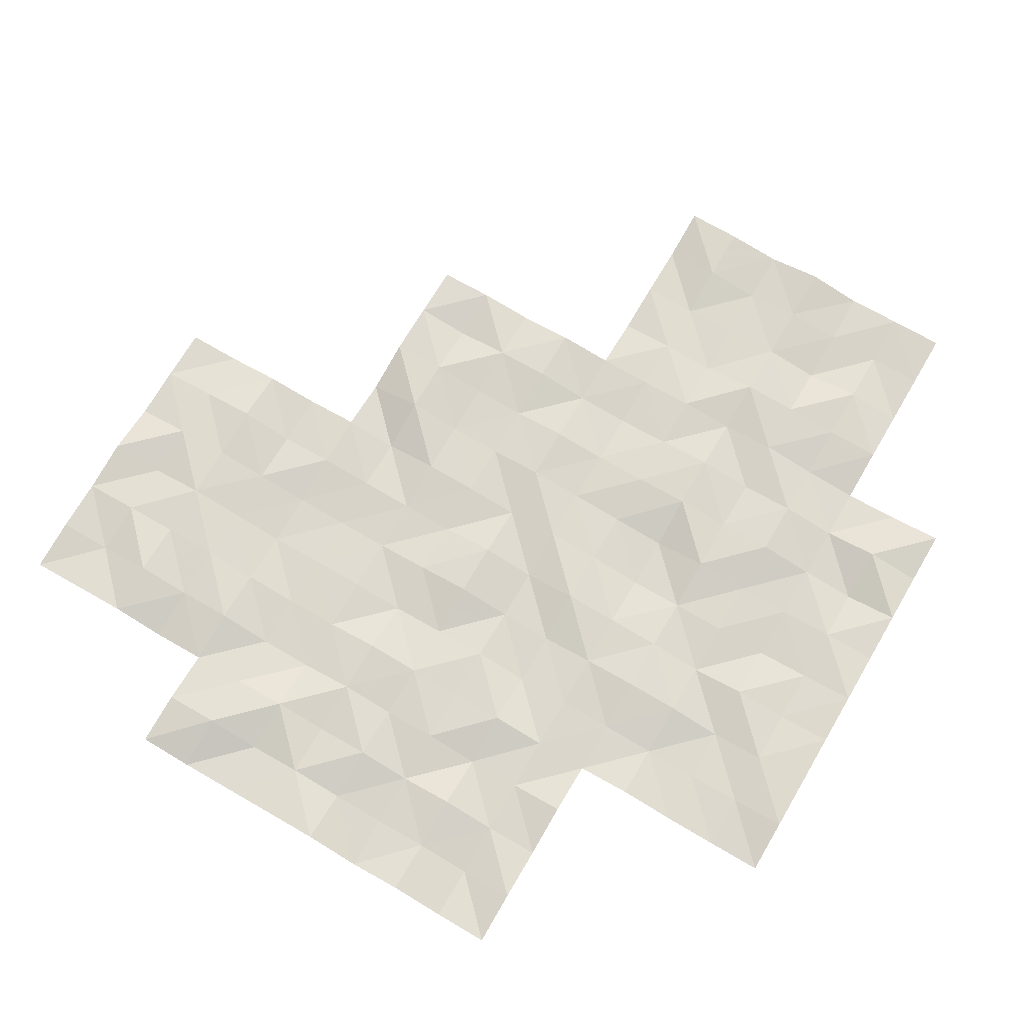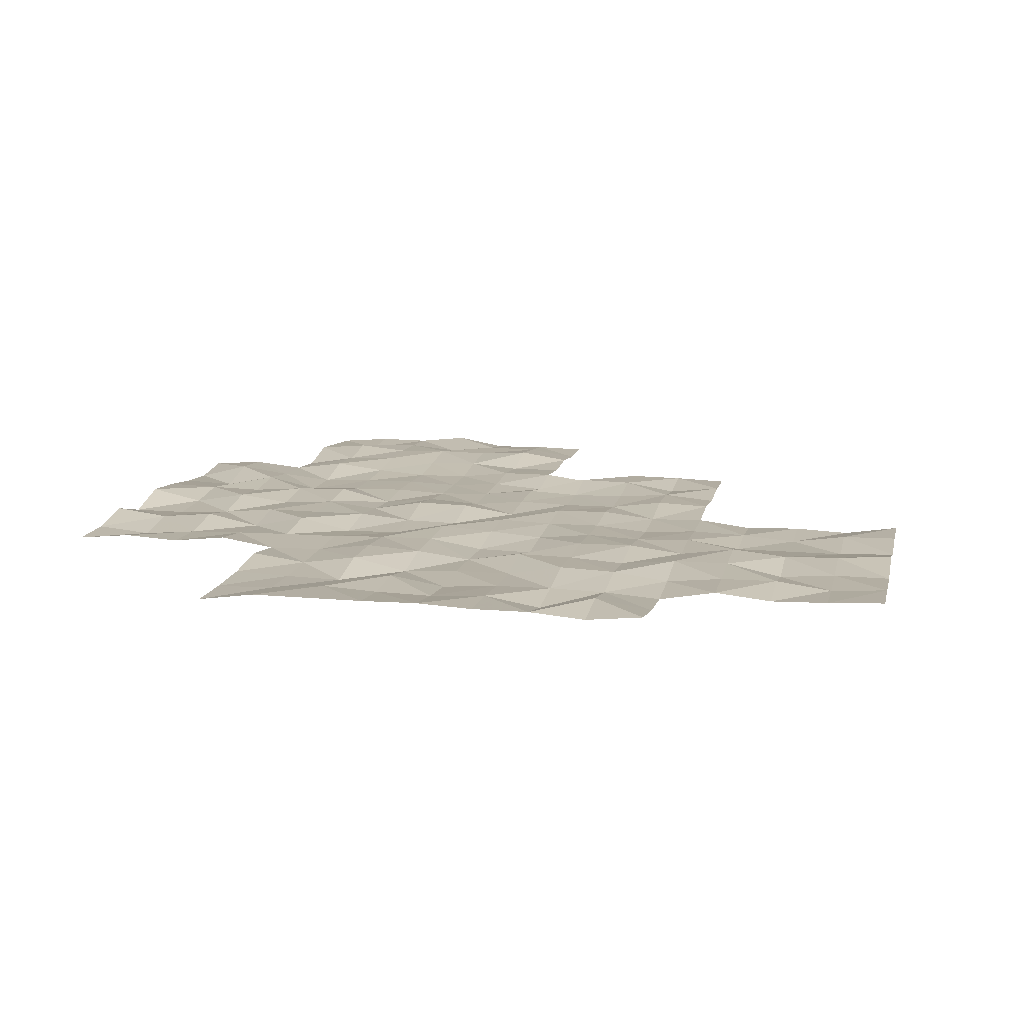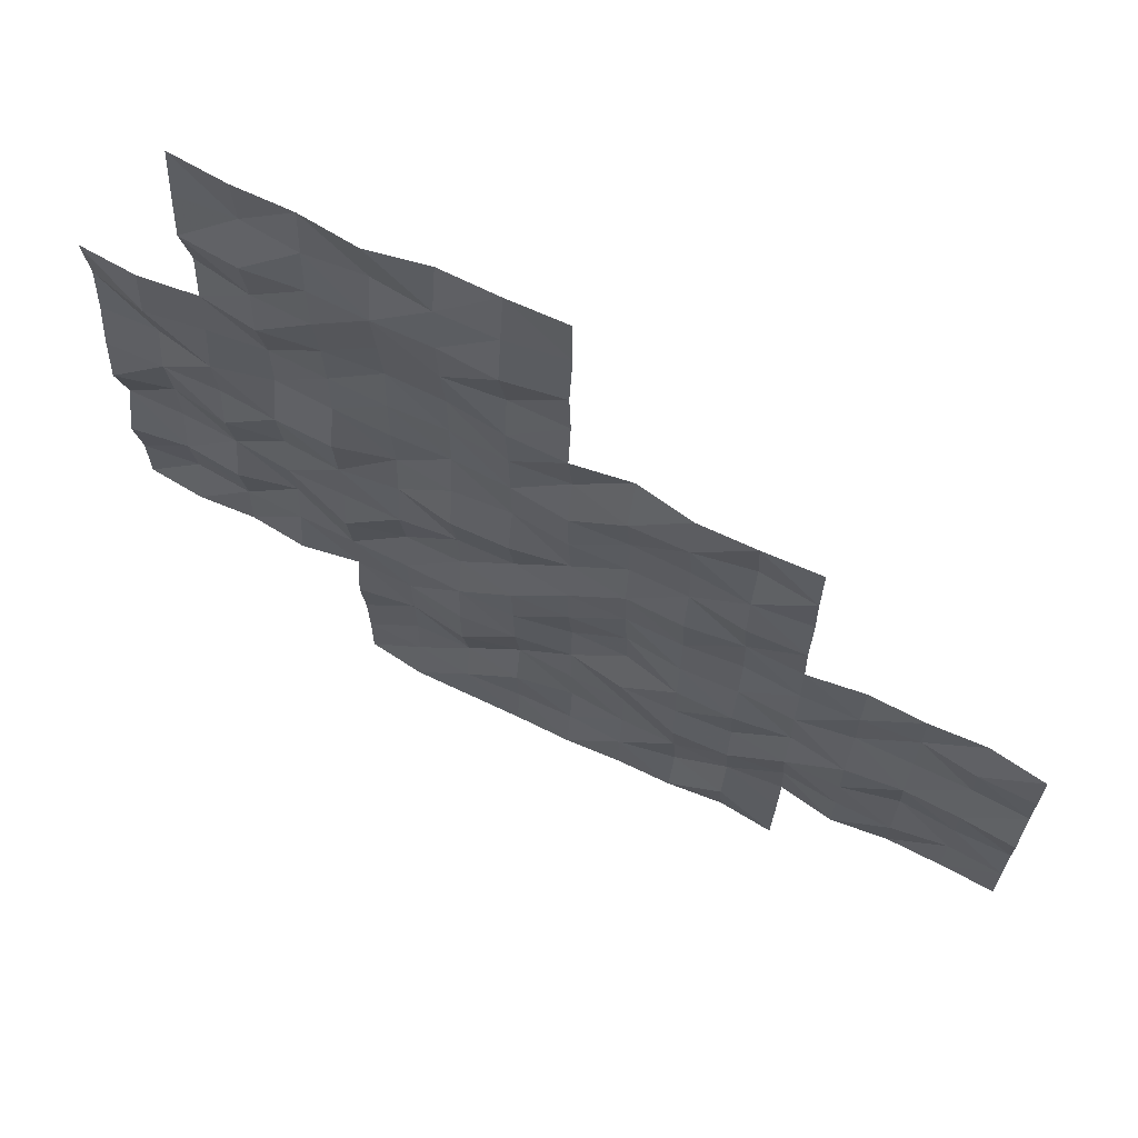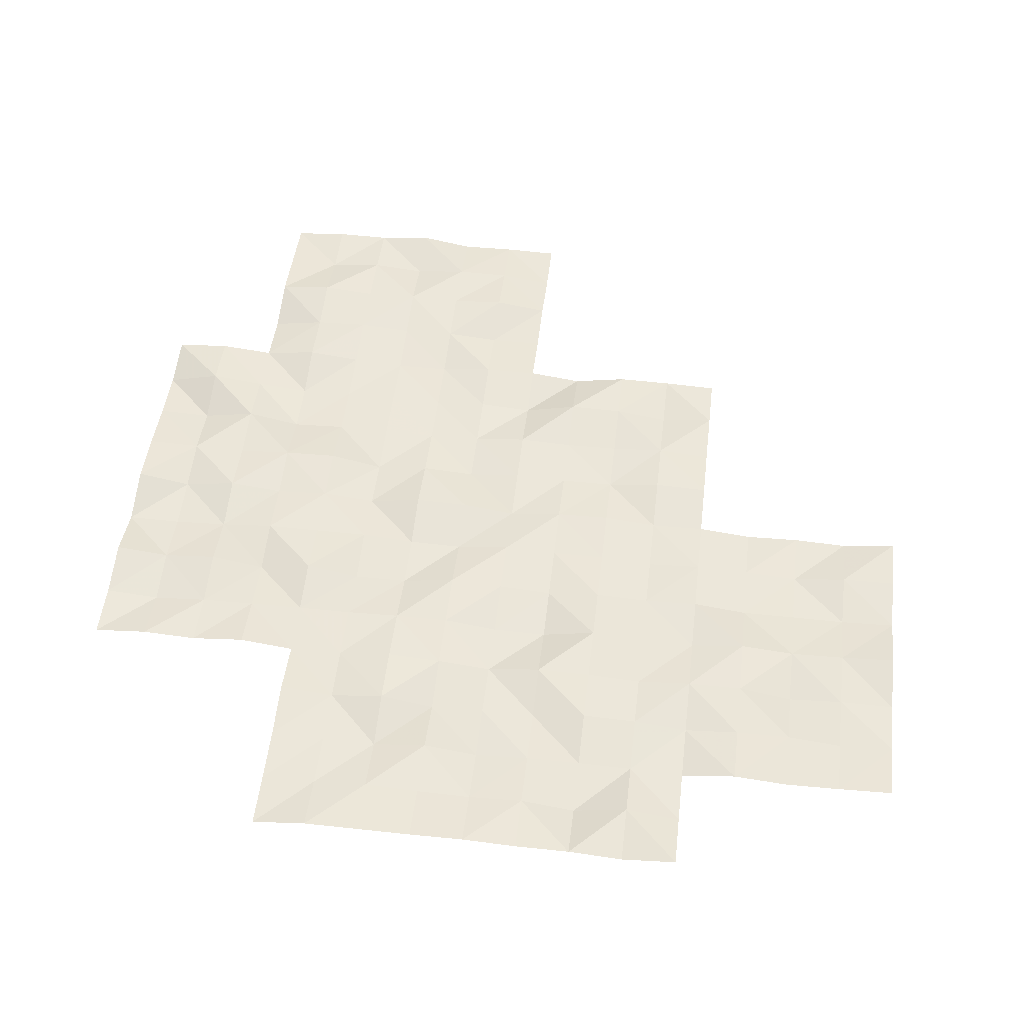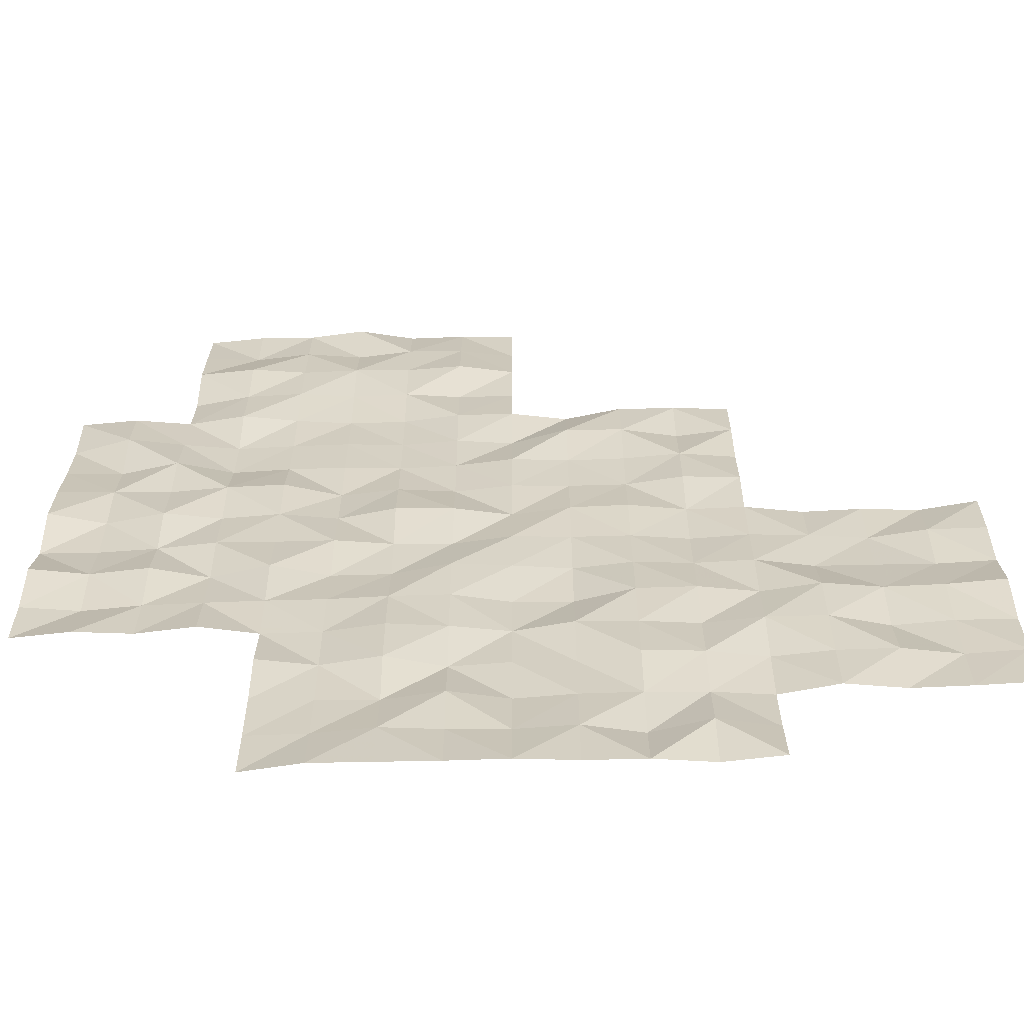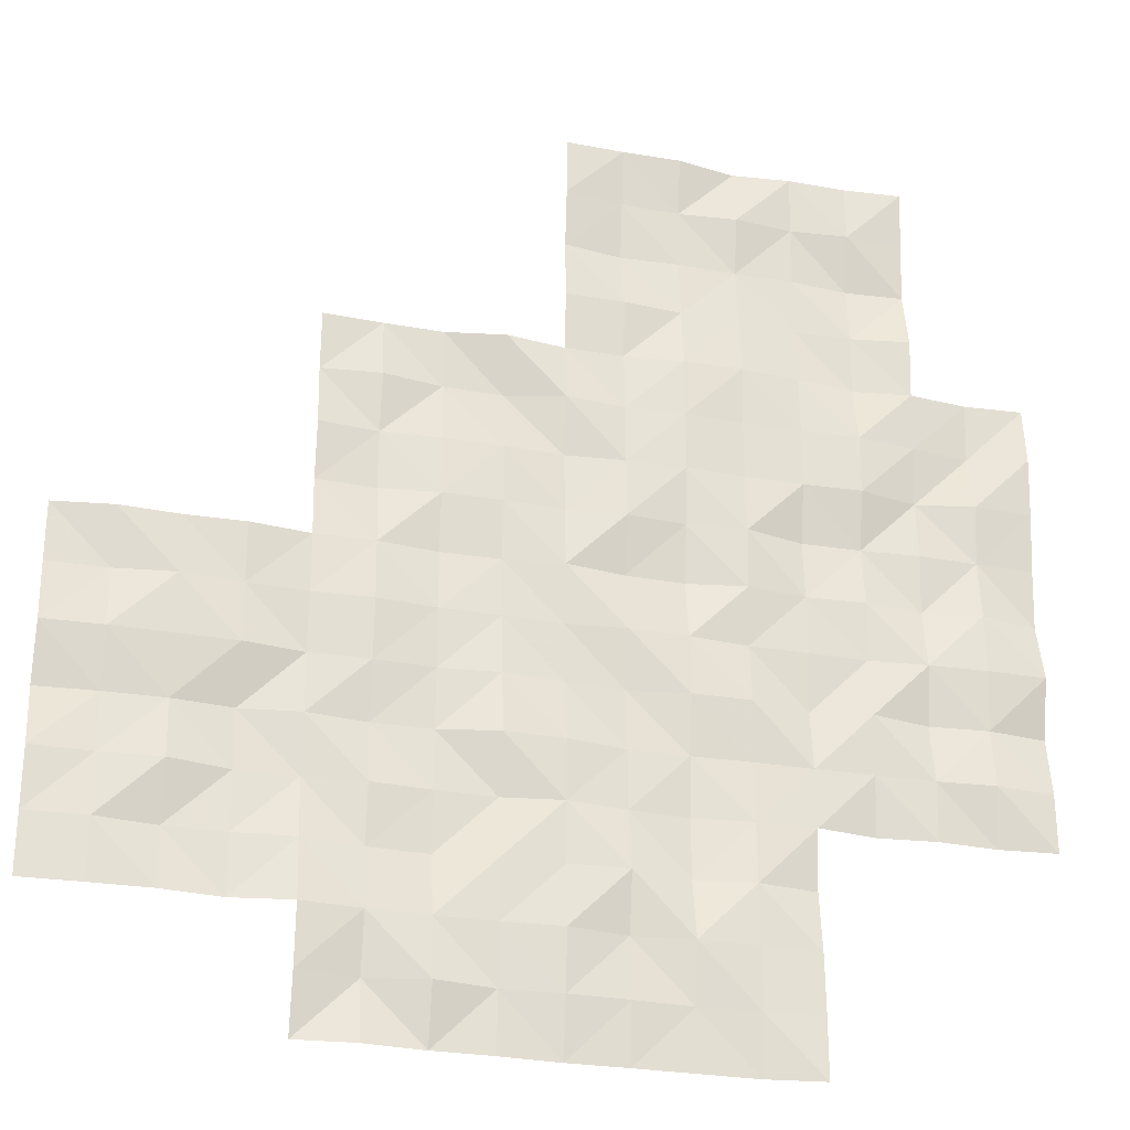
<metadata>
{"format":"obj","ext":"obj","renderer":"f3d","projection":"perspective","resolution":1024,"background":"white","views":[{"elev":71.9,"azim":120.4,"up":"+Y"},{"elev":12.3,"azim":-167.9,"up":"+Y"},{"elev":67.7,"azim":-154.3,"up":"+Z"},{"elev":51.0,"azim":-173.3,"up":"+Y"},{"elev":-63.1,"azim":-178.7,"up":"+Z"},{"elev":-27.5,"azim":-15.4,"up":"+Z"}]}
</metadata>
<code>
o Lake_ripples
v 25.05 -0.2038 -45.05
v 35 -0.1719 -57.5
v 42.5 -0.08057 -55
v 42.5 -0.3484 -50
v 32.5 -0.3741 -60
v 45 -0.3104 -52.5
v 45 -0.1425 -47.5
v 40 -0.3846 -62.5
v 40 -0.1964 -57.5
v 40 -0.166 -52.5
v 40 -0.2384 -47.5
v 40 -0.3689 -45
v 45 -0.2822 -45
v 35 -0.2227 -52.5
v 30 -0.231 -62.5
v 30 -0.2961 -57.5
v 47.5 -0.3764 -45
v 32.5 -0.3214 -55
v 37.5 -0.1898 -65
v 37.5 -0.1552 -60
v 37.5 -0.1092 -55
v 37.5 -0.1286 -50
v 35 -0.4085 -62.5
v 30 -0.1863 -55
v 30 -0.2856 -60
v 50 -0.05029 -57.5
v 35 -0.186 -50
v 35 -0.2156 -55
v 35 -0.1164 -60
v 35 -0.1673 -65
v 50 -0.2981 -52.5
v 40 -0.1992 -50
v 40 -0.2929 -55
v 40 -0.3377 -60
v 40 -0.1314 -65
v 45 -0.268 -50
v 45 -0.1637 -55
v 45 -0.2809 -60
v 45 -0.3132 -65
v 45 -0.2811 -62.5
v 50 -0.2659 -50
v 50 -0.0407 -55
v 50 -0.2715 -60
v 42.5 -0.3663 -45
v 45 -0.07575 -57.5
v 42.5 -0.101 -60
v 42.5 -0.1454 -65
v 47.5 -0.2975 -50
v 47.5 -0.08649 -55
v 47.5 -0.2255 -60
v 47.5 -0.08484 -57.5
v 47.5 -0.09202 -52.5
v 47.5 -0.1415 -47.5
v 42.5 -0.3556 -62.5
v 42.5 -0.3437 -57.5
v 42.5 -0.3447 -52.5
v 42.5 -0.1312 -47.5
v 37.5 -0.2879 -62.5
v 37.5 -0.1674 -57.5
v 37.5 -0.2056 -52.5
v 32.5 -0.3208 -62.5
v 32.5 -0.3477 -57.5
v 33.75 -0.1131 -60
v 40 -0.3116 -61.25
v 43.75 -0.3518 -57.5
v 41.25 -0.1157 -57.5
v 42.5 -0.293 -56.25
v 47.5 -0.277 -58.75
v 43.75 -0.3616 -50
v 38.75 -0.1365 -60
v 38.75 -0.3654 -50
v 50 -0.3543 -56.25
v 50 -0.3978 -51.25
v 45 -0.1337 -61.25
v 43.75 -0.1447 -45
v 40 -0.1638 -56.25
v 40 -0.3688 -51.25
v 35 -0.304 -61.25
v 35 -0.1311 -51.25
v 48.75 -0.1526 -60
v 42.5 -0.1721 -58.75
v 43.75 -0.3284 -62.5
v 41.25 -0.1822 -62.5
v 42.5 -0.1151 -61.25
v 42.5 -0.1865 -63.75
v 45 -0.3293 -51.25
v 30 -0.05344 -58.75
v 48.75 -0.3095 -55
v 46.25 -0.03254 -47.5
v 45 -0.183 -56.25
v 35 -0.1179 -53.75
v 35 -0.2353 -58.75
v 35 -0.3443 -63.75
v 48.75 -0.1733 -50
v 47.5 -0.2537 -46.25
v 40 -0.3028 -48.75
v 40 -0.2068 -53.75
v 40 -0.3662 -58.75
v 40 -0.2834 -63.75
v 43.75 -0.1419 -65
v 47.5 -0.4029 -48.75
v 45 -0.1405 -48.75
v 45 -0.07354 -53.75
v 45 -0.2226 -58.75
v 45 -0.3182 -63.75
v 43.75 -0.2644 -60
v 48.75 -0.3424 -52.5
v 50 -0.1433 -53.75
v 50 -0.2618 -58.75
v 46.25 -0.273 -45
v 43.75 -0.3036 -55
v 33.75 -0.3646 -55
v 38.75 -0.1413 -55
v 38.75 -0.1933 -65
v 46.25 -0.3678 -52.5
v 45 -0.2003 -46.25
v 31.25 -0.3775 -55
v 31.25 -0.2758 -60
v 47.5 -0.24 -51.25
v 36.25 -0.1397 -50
v 36.25 -0.2479 -55
v 36.25 -0.2378 -60
v 36.25 -0.2931 -65
v 47.5 -0.2029 -53.75
v 41.25 -0.2025 -50
v 41.25 -0.1084 -55
v 41.25 -0.1857 -60
v 41.25 -0.1495 -65
v 48.75 -0.2032 -57.5
v 46.25 -0.1209 -50
v 46.25 -0.2455 -55
v 46.25 -0.09192 -60
v 41.25 -0.3438 -45
v 46.25 -0.3378 -57.5
v 40 -0.3699 -46.25
v 35 -0.2354 -56.25
v 30 -0.2483 -61.25
v 30 -0.1802 -56.25
v 47.5 -0.2937 -56.25
v 42.5 -0.2451 -53.75
v 42.5 -0.3545 -51.25
v 41.25 -0.2986 -52.5
v 43.75 -0.2914 -52.5
v 42.5 -0.2096 -48.75
v 42.5 -0.1803 -46.25
v 41.25 -0.05466 -47.5
v 43.75 -0.1101 -47.5
v 37.5 -0.4215 -63.75
v 37.5 -0.09784 -61.25
v 36.25 -0.3145 -62.5
v 38.75 -0.3012 -62.5
v 37.5 -0.1007 -58.75
v 37.5 -0.2021 -56.25
v 36.25 -0.2227 -57.5
v 38.75 -0.2945 -57.5
v 37.5 -0.2375 -53.75
v 37.5 -0.07387 -51.25
v 36.25 -0.1117 -52.5
v 38.75 -0.2259 -52.5
v 32.5 -0.1662 -61.25
v 31.25 -0.289 -62.5
v 33.75 -0.1907 -62.5
v 32.5 -0.186 -58.75
v 32.5 -0.3767 -56.25
v 31.25 -0.3531 -57.5
v 33.75 -0.3477 -57.5
v 33.75 -0.2773 -56.25
v 31.25 -0.1999 -56.25
v 31.25 -0.1492 -58.75
v 33.75 -0.1813 -61.25
v 31.25 -0.3274 -61.25
v 38.75 -0.05142 -51.25
v 36.25 -0.2722 -51.25
v 36.25 -0.06946 -53.75
v 38.75 -0.21 -56.25
v 36.25 -0.3116 -56.25
v 36.25 -0.0869 -58.75
v 41.25 -0.1623 -58.75
v 46.25 -0.1742 -56.25
v 48.75 -0.3591 -56.25
v 46.25 -0.1086 -53.75
v 46.25 -0.3686 -51.25
v 41.25 -0.3172 -56.25
v 46.25 -0.2429 -58.75
v 48.75 -0.3791 -58.75
v 48.75 -0.1754 -53.75
v 43.75 -0.1763 -56.25
v 43.75 -0.2963 -63.75
v 43.75 -0.2169 -58.75
v 43.75 -0.3719 -53.75
v 43.75 -0.2424 -48.75
v 41.25 -0.3302 -53.75
v 38.75 -0.2128 -63.75
v 38.75 -0.3853 -58.75
v 38.75 -0.245 -53.75
v 46.25 -0.1899 -48.75
v 41.25 -0.2735 -51.25
v 33.75 -0.0632 -58.75
v 48.75 -0.07011 -51.25
v 46.25 -0.327 -46.25
v 43.75 -0.3078 -51.25
v 43.75 -0.298 -61.25
v 41.25 -0.387 -61.25
v 41.25 -0.2564 -63.75
v 36.25 -0.1298 -63.75
v 43.75 -0.3128 -46.25
v 41.25 -0.1989 -46.25
v 41.25 -0.3109 -48.75
v 36.25 -0.1437 -61.25
v 38.75 -0.3189 -61.25
f 64 151 210
f 209 58 150
f 144 125 208
f 207 57 146
f 116 147 206
f 205 19 123
f 85 128 204
f 203 54 83
f 202 40 82
f 201 6 143
f 200 53 89
f 73 107 199
f 198 29 63
f 141 142 197
f 196 48 130
f 195 33 113
f 194 34 70
f 193 35 114
f 140 126 192
f 191 36 69
f 190 37 111
f 104 106 189
f 188 39 100
f 187 45 65
f 186 42 88
f 185 43 80
f 184 50 132
f 183 55 66
f 119 115 182
f 181 49 131
f 72 129 180
f 139 134 179
f 81 127 178
f 177 20 122
f 153 154 176
f 175 9 155
f 156 121 174
f 157 158 173
f 172 10 159
f 171 61 161
f 78 162 170
f 163 118 169
f 164 165 168
f 167 2 166
f 164 166 62
f 18 167 164
f 28 167 112
f 168 16 138
f 24 168 138
f 117 164 168
f 169 25 87
f 16 169 87
f 165 163 169
f 160 162 61
f 63 160 5
f 29 170 63
f 137 161 15
f 118 137 25
f 5 171 118
f 157 159 60
f 22 172 157
f 71 77 172
f 79 158 14
f 120 79 27
f 120 157 173
f 91 121 28
f 158 91 14
f 158 156 174
f 175 59 153
f 113 153 21
f 113 76 175
f 136 154 2
f 121 136 28
f 121 153 176
f 92 122 29
f 154 92 2
f 59 177 154
f 178 34 98
f 9 178 98
f 66 81 178
f 179 45 90
f 37 179 90
f 131 139 179
f 139 129 51
f 88 139 49
f 88 72 180
f 181 37 103
f 6 181 103
f 52 181 115
f 86 115 6
f 36 182 86
f 48 182 130
f 76 66 9
f 33 183 76
f 126 67 183
f 184 38 104
f 134 104 45
f 134 68 184
f 68 80 50
f 129 68 51
f 129 109 185
f 186 49 124
f 52 186 124
f 31 186 107
f 67 65 55
f 111 67 3
f 37 187 111
f 85 100 47
f 54 188 85
f 82 105 188
f 81 106 46
f 55 189 81
f 65 104 189
f 140 111 3
f 56 190 140
f 6 190 143
f 191 4 144
f 147 144 57
f 147 102 191
f 192 33 97
f 142 97 10
f 56 192 142
f 193 19 148
f 58 193 148
f 151 99 193
f 152 70 20
f 155 152 59
f 155 98 194
f 156 113 21
f 159 156 60
f 159 97 195
f 102 130 36
f 7 196 102
f 53 196 89
f 77 142 10
f 32 197 77
f 4 197 125
f 163 63 5
f 166 163 62
f 2 198 166
f 199 52 119
f 94 119 48
f 41 199 94
f 116 89 7
f 13 200 116
f 17 200 110
f 201 56 141
f 69 141 4
f 69 86 201
f 202 54 84
f 106 84 46
f 38 202 106
f 203 8 64
f 34 203 64
f 127 84 203
f 204 35 99
f 83 99 8
f 83 85 204
f 205 30 93
f 150 93 23
f 150 148 205
f 145 147 57
f 75 145 44
f 13 206 75
f 207 11 135
f 133 135 12
f 133 145 207
f 96 125 32
f 11 208 96
f 146 144 208
f 78 150 23
f 29 209 78
f 20 209 122
f 210 58 149
f 70 149 20
f 34 210 70
f 64 8 151
f 209 149 58
f 144 4 125
f 207 145 57
f 116 7 147
f 205 148 19
f 85 47 128
f 203 84 54
f 202 74 40
f 201 86 6
f 200 95 53
f 73 31 107
f 198 92 29
f 141 56 142
f 196 101 48
f 195 97 33
f 194 98 34
f 193 99 35
f 140 3 126
f 191 102 36
f 190 103 37
f 104 38 106
f 188 105 39
f 187 90 45
f 186 108 42
f 185 109 43
f 184 68 50
f 183 67 55
f 119 52 115
f 181 124 49
f 72 26 129
f 139 51 134
f 81 46 127
f 177 152 20
f 153 59 154
f 175 76 9
f 156 21 121
f 157 60 158
f 172 77 10
f 171 160 61
f 78 23 162
f 163 5 118
f 164 62 165
f 167 136 2
f 164 167 166
f 18 112 167
f 28 136 167
f 168 165 16
f 24 117 168
f 117 18 164
f 169 118 25
f 16 165 169
f 165 62 163
f 160 170 162
f 63 170 160
f 29 78 170
f 137 171 161
f 118 171 137
f 5 160 171
f 157 172 159
f 22 71 172
f 71 32 77
f 79 173 158
f 120 173 79
f 120 22 157
f 91 174 121
f 158 174 91
f 158 60 156
f 175 155 59
f 113 175 153
f 113 33 76
f 136 176 154
f 121 176 136
f 121 21 153
f 92 177 122
f 154 177 92
f 59 152 177
f 178 127 34
f 9 66 178
f 66 55 81
f 179 134 45
f 37 131 179
f 131 49 139
f 139 180 129
f 88 180 139
f 88 42 72
f 181 131 37
f 6 115 181
f 52 124 181
f 86 182 115
f 36 130 182
f 48 119 182
f 76 183 66
f 33 126 183
f 126 3 67
f 184 132 38
f 134 184 104
f 134 51 68
f 68 185 80
f 129 185 68
f 129 26 109
f 186 88 49
f 52 107 186
f 31 108 186
f 67 187 65
f 111 187 67
f 37 90 187
f 85 188 100
f 54 82 188
f 82 40 105
f 81 189 106
f 55 65 189
f 65 45 104
f 140 190 111
f 56 143 190
f 6 103 190
f 191 69 4
f 147 191 144
f 147 7 102
f 192 126 33
f 142 192 97
f 56 140 192
f 193 114 19
f 58 151 193
f 151 8 99
f 152 194 70
f 155 194 152
f 155 9 98
f 156 195 113
f 159 195 156
f 159 10 97
f 102 196 130
f 7 89 196
f 53 101 196
f 77 197 142
f 32 125 197
f 4 141 197
f 163 198 63
f 166 198 163
f 2 92 198
f 199 107 52
f 94 199 119
f 41 73 199
f 116 200 89
f 13 110 200
f 17 95 200
f 201 143 56
f 69 201 141
f 69 36 86
f 202 82 54
f 106 202 84
f 38 74 202
f 203 83 8
f 34 127 203
f 127 46 84
f 204 128 35
f 83 204 99
f 83 54 85
f 205 123 30
f 150 205 93
f 150 58 148
f 145 206 147
f 75 206 145
f 13 116 206
f 207 146 11
f 133 207 135
f 133 44 145
f 96 208 125
f 11 146 208
f 146 57 144
f 78 209 150
f 29 122 209
f 20 149 209
f 210 151 58
f 70 210 149
f 34 64 210

</code>
